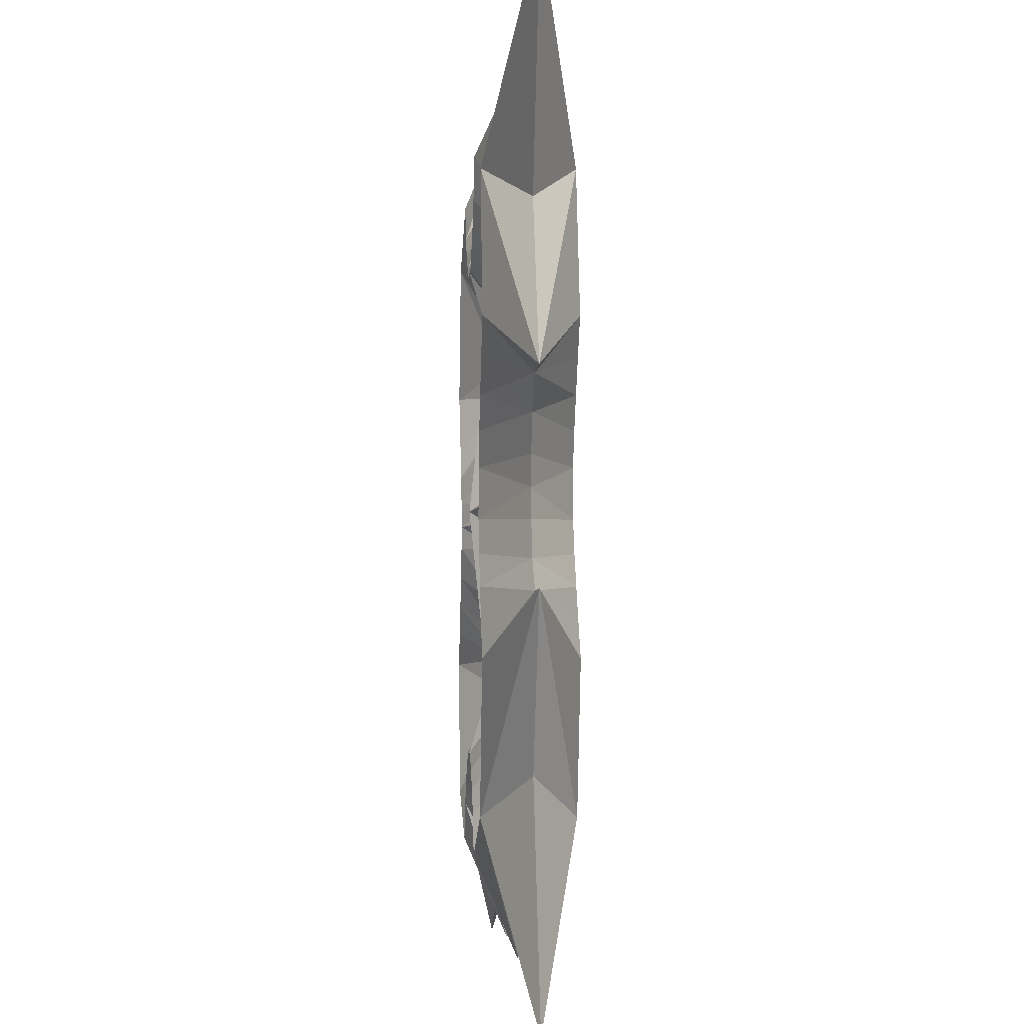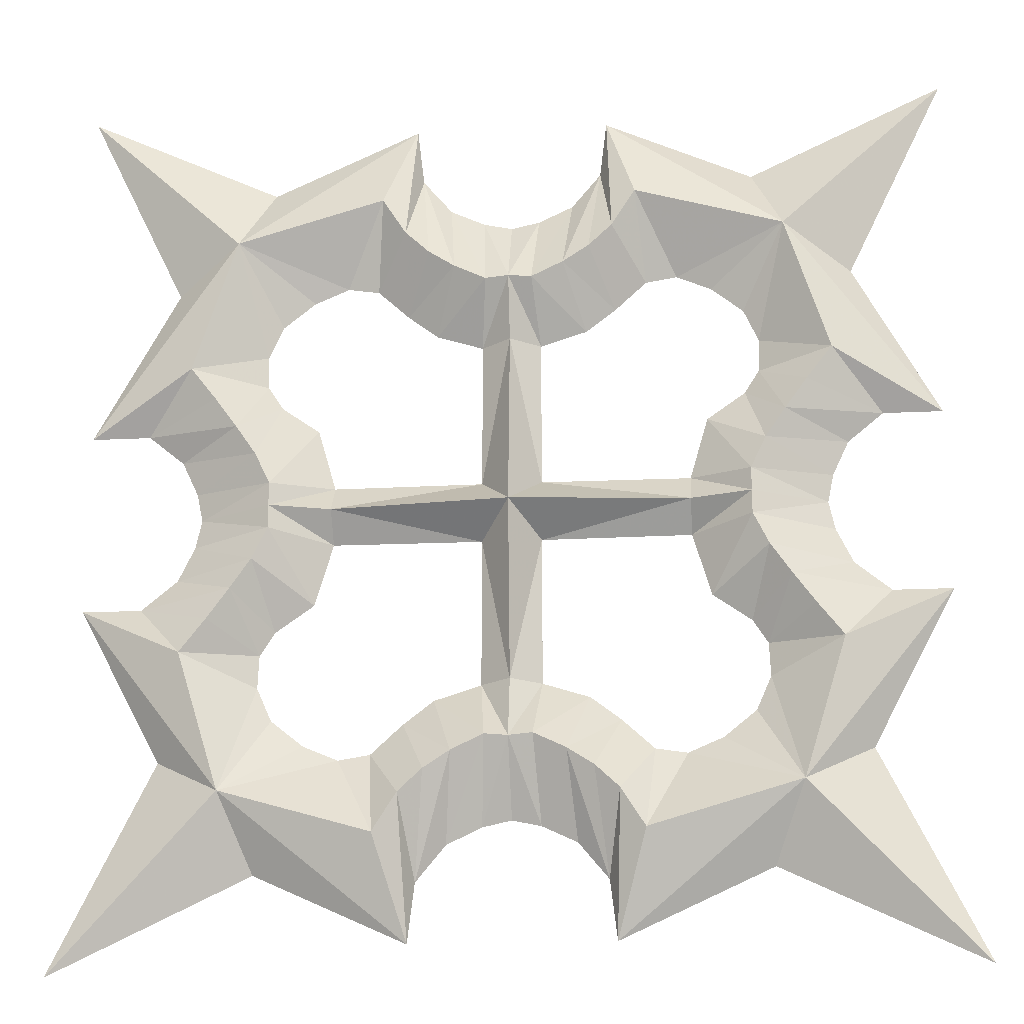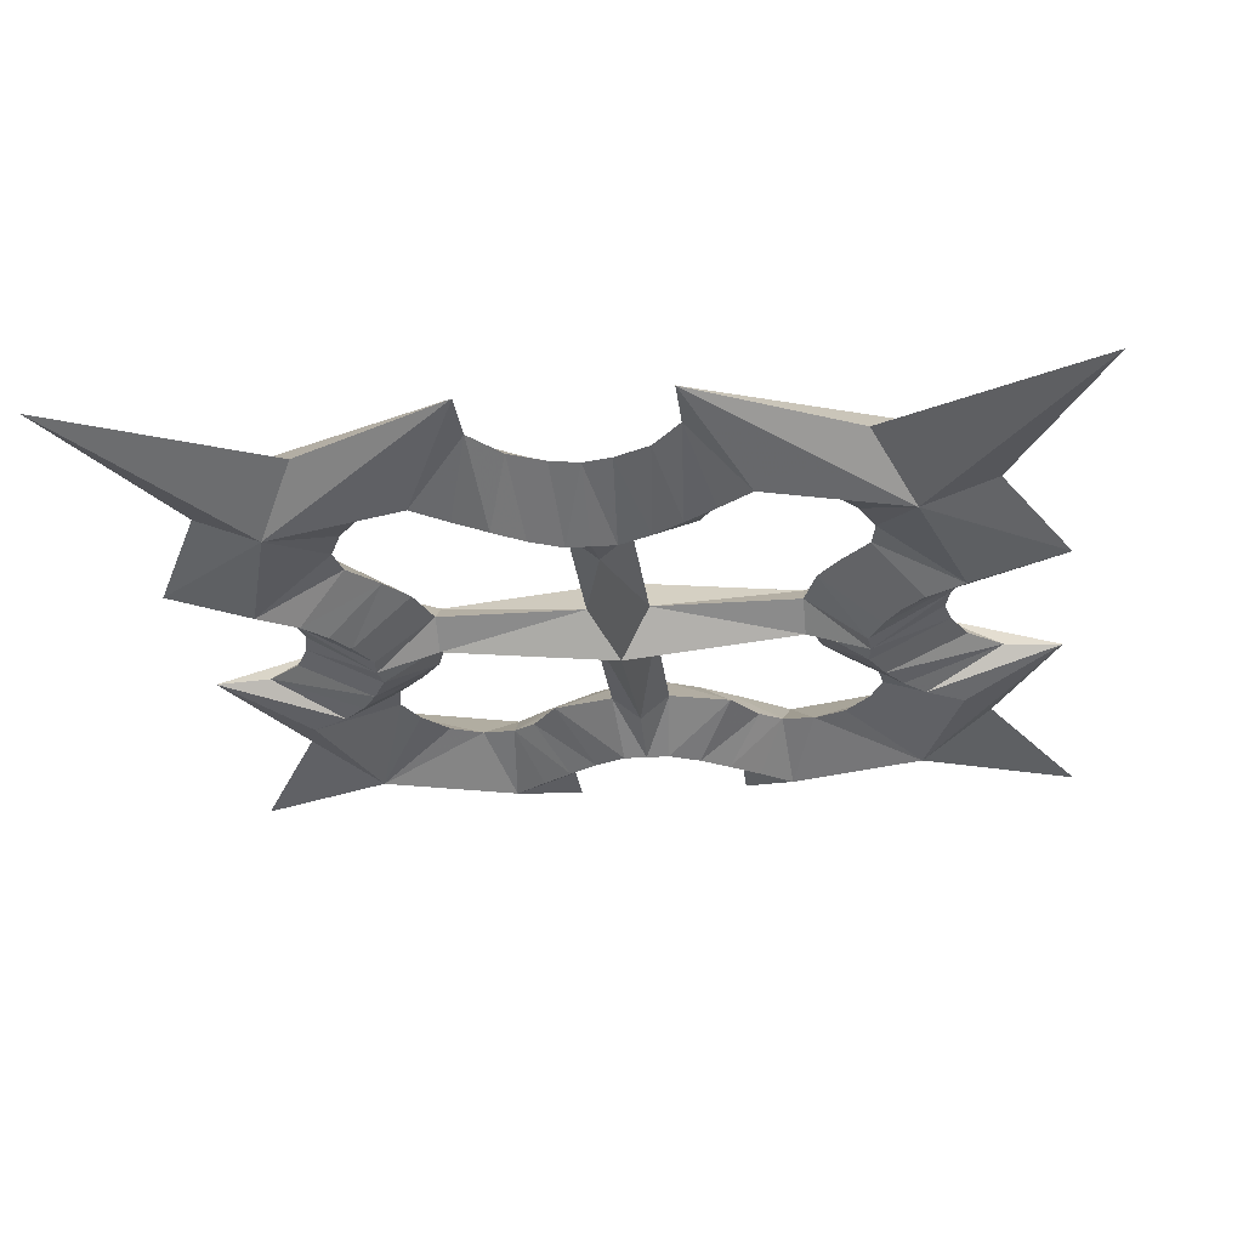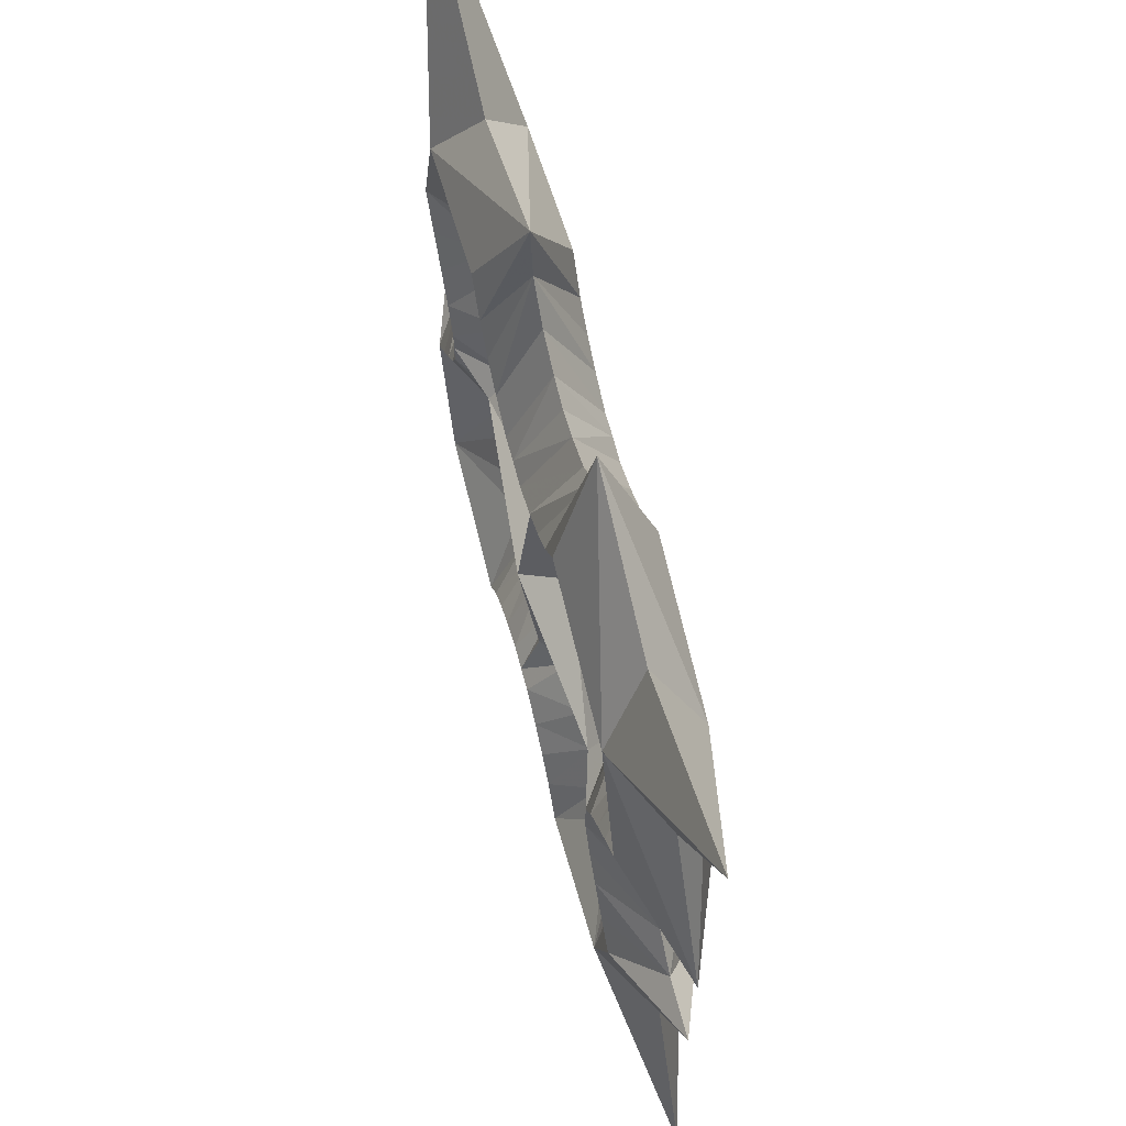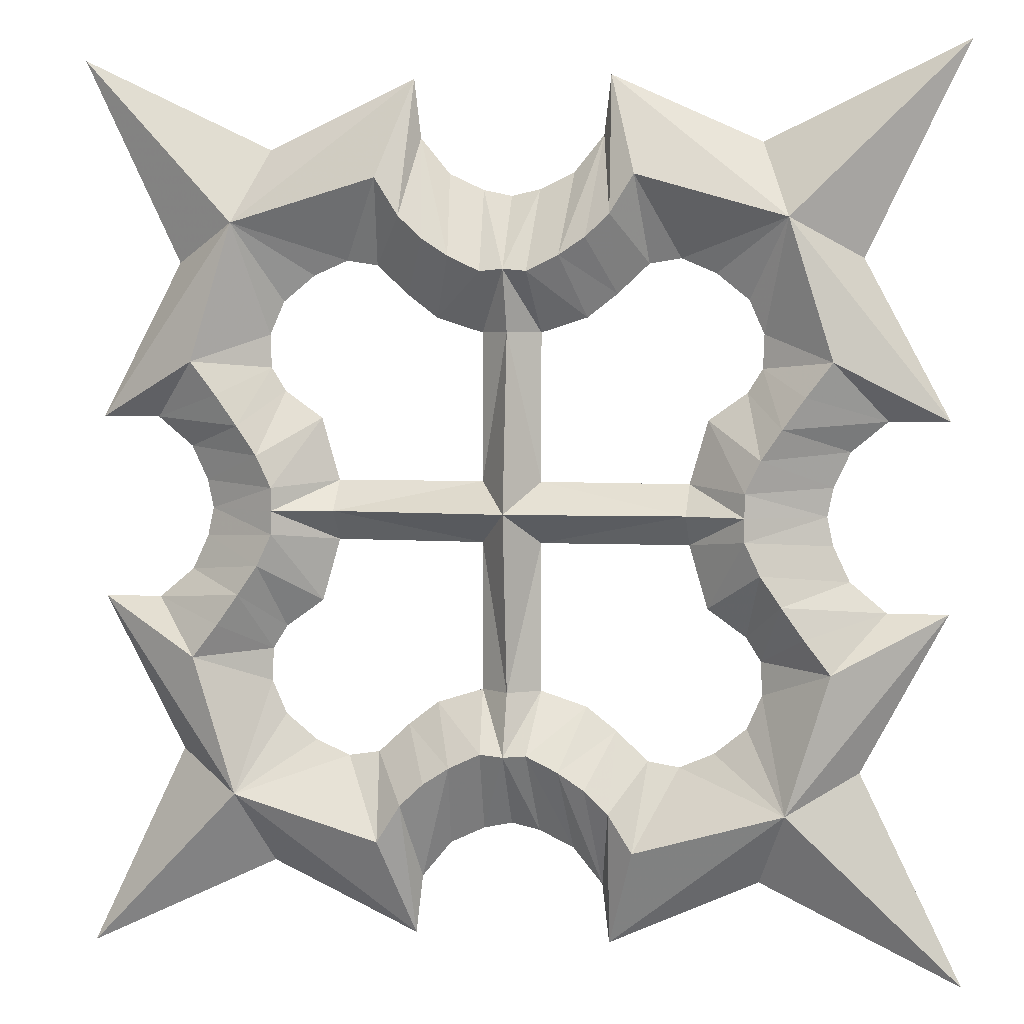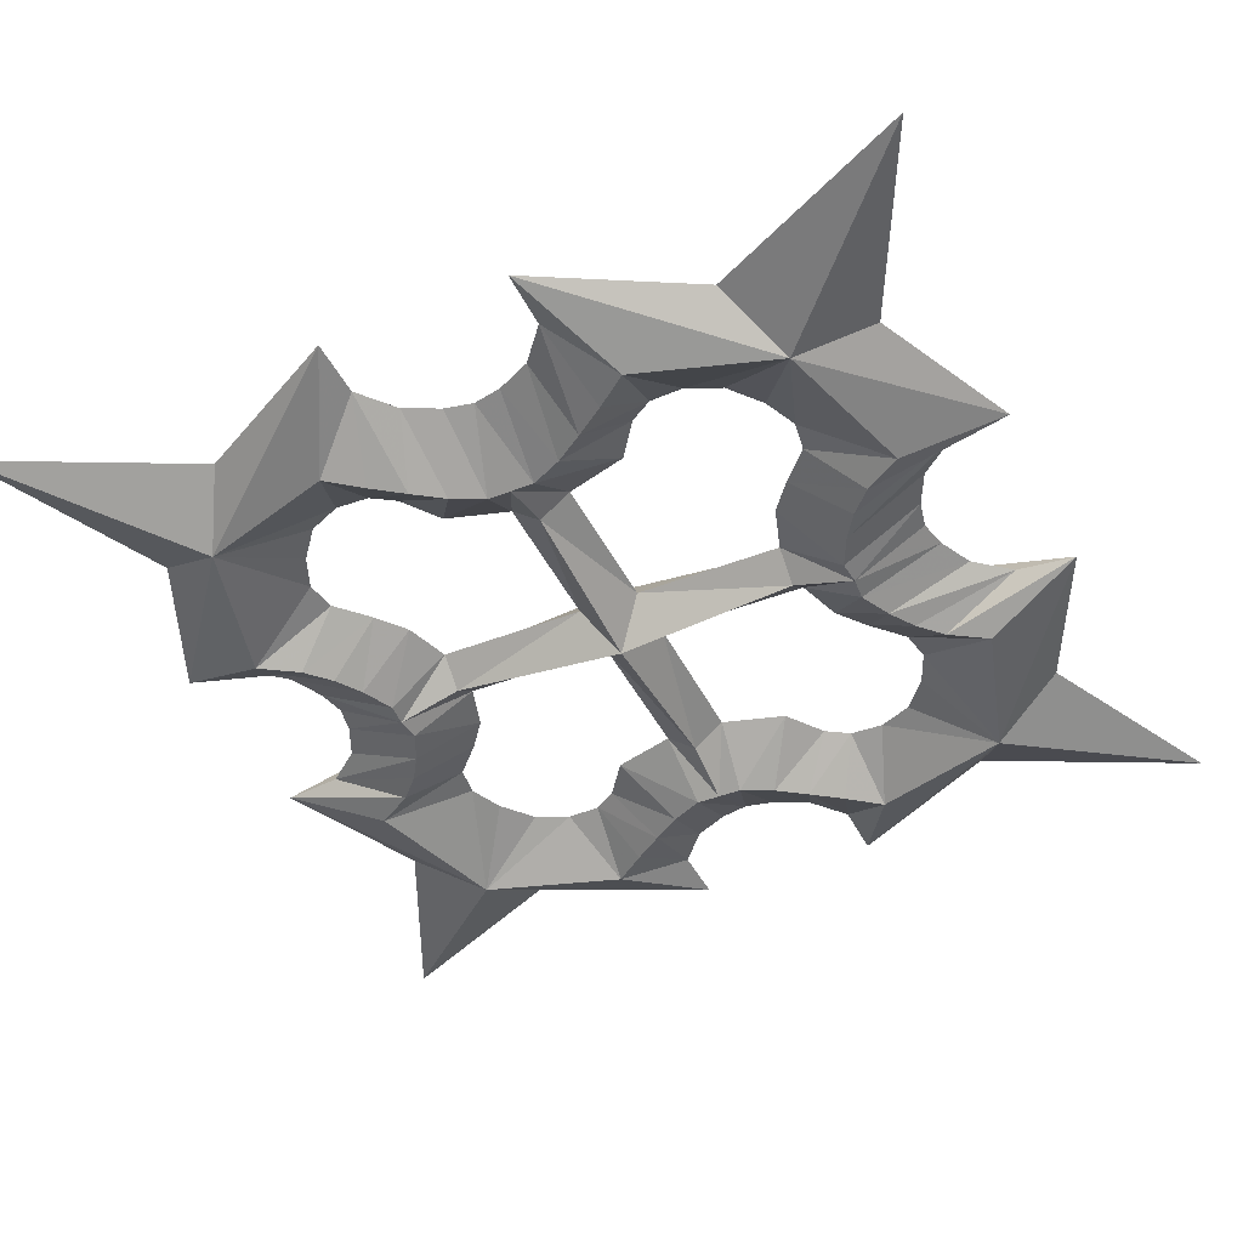
<metadata>
{"format":"obj","ext":"obj","renderer":"f3d","projection":"perspective","resolution":1024,"background":"white","views":[{"elev":-4.0,"azim":87.0,"up":"+Y"},{"elev":-20.0,"azim":5.2,"up":"+Y"},{"elev":-26.2,"azim":-83.6,"up":"+Z"},{"elev":66.9,"azim":75.2,"up":"+Y"},{"elev":4.0,"azim":-167.3,"up":"+Y"},{"elev":-43.3,"azim":-65.2,"up":"+Z"}]}
</metadata>
<code>
v 0 0 2.847
v 11.99 0 1.646
v 2.01 2.053 0
v 11.99 2.01 0
v 16 0 2.866
v 0 11.99 1.596
v 2.01 11.99 0
v 0 16.14 2.866
v 16.86 11.85 0
v 15.86 14.09 0
v 0 21.03 0
v 30 30.61 0
v 23.28 16.76 0
v 28.92 6.222 0
v 16.73 24.31 0
v 6.687 28.87 0
v 18.72 19.33 2.866
v 21.62 10.04 2.866
v 24.94 6.222 0
v 22.54 4.24 0
v 21.44 1.91 0
v 21.04 0 0
v 19.88 7.795 2.866
v 18.39 5.721 2.866
v 17.02 3.72 2.866
v 15.99 1.572 2.866
v 8.699 22.2 2.866
v 7.091 19.66 2.866
v 5.484 18.16 2.866
v 3.72 17.02 2.866
v 1.57 15.99 2.866
v 9.269 16.5 0
v 7.143 14.53 0
v 5.121 12.97 0
v 13.21 6.212 0
v 15.78 8.037 0
v 16.78 9.613 0
v 13.71 15.84 0
v 11.38 16.83 0
v 6.22 24.94 0
v 4.237 22.54 0
v 1.91 21.44 0
v -11.99 0 1.646
v -2.01 2.053 0
v -11.99 2.01 0
v -16 0 2.866
v -2.01 11.99 0
v -16.86 11.85 0
v -15.86 14.09 0
v -30 30.61 0
v -23.28 16.76 0
v -28.92 6.222 0
v -16.73 24.31 0
v -6.687 28.87 0
v -18.72 19.33 2.866
v -21.62 10.04 2.866
v -24.94 6.222 0
v -22.54 4.24 0
v -21.44 1.91 0
v -21.04 0 0
v -19.88 7.795 2.866
v -18.39 5.721 2.866
v -17.02 3.72 2.866
v -15.99 1.572 2.866
v -8.699 22.2 2.866
v -7.091 19.66 2.866
v -5.484 18.16 2.866
v -3.72 17.02 2.866
v -1.57 15.99 2.866
v -9.269 16.5 0
v -7.143 14.53 0
v -5.121 12.97 0
v -13.21 6.212 0
v -15.78 8.037 0
v -16.78 9.613 0
v -13.71 15.84 0
v -11.38 16.83 0
v -6.22 24.94 0
v -4.237 22.54 0
v -1.91 21.44 0
v 2.01 -2.053 0
v 11.99 -2.01 0
v 0 -11.99 1.596
v 2.01 -11.99 0
v 0 -16.14 2.866
v 16.86 -11.85 0
v 15.86 -14.09 0
v 0 -21.03 0
v 30 -30.61 0
v 23.28 -16.76 0
v 28.92 -6.222 0
v 16.73 -24.31 0
v 6.687 -28.87 0
v 18.72 -19.33 2.866
v 21.62 -10.04 2.866
v 24.94 -6.222 0
v 22.54 -4.24 0
v 21.44 -1.91 0
v 19.88 -7.795 2.866
v 18.39 -5.721 2.866
v 17.02 -3.72 2.866
v 15.99 -1.572 2.866
v 8.699 -22.2 2.866
v 7.091 -19.66 2.866
v 5.484 -18.16 2.866
v 3.72 -17.02 2.866
v 1.57 -15.99 2.866
v 9.269 -16.5 0
v 7.143 -14.53 0
v 5.121 -12.97 0
v 13.21 -6.212 0
v 15.78 -8.037 0
v 16.78 -9.613 0
v 13.71 -15.84 0
v 11.38 -16.83 0
v 6.22 -24.94 0
v 4.237 -22.54 0
v 1.91 -21.44 0
v -2.01 -2.053 0
v -11.99 -2.01 0
v -2.01 -11.99 0
v -16.86 -11.85 0
v -15.86 -14.09 0
v -30 -30.61 0
v -23.28 -16.76 0
v -28.92 -6.222 0
v -16.73 -24.31 0
v -6.687 -28.87 0
v -18.72 -19.33 2.866
v -21.62 -10.04 2.866
v -24.94 -6.222 0
v -22.54 -4.24 0
v -21.44 -1.91 0
v -19.88 -7.795 2.866
v -18.39 -5.721 2.866
v -17.02 -3.72 2.866
v -15.99 -1.572 2.866
v -8.699 -22.2 2.866
v -7.091 -19.66 2.866
v -5.484 -18.16 2.866
v -3.72 -17.02 2.866
v -1.57 -15.99 2.866
v -9.269 -16.5 0
v -7.143 -14.53 0
v -5.121 -12.97 0
v -13.21 -6.212 0
v -15.78 -8.037 0
v -16.78 -9.613 0
v -13.71 -15.84 0
v -11.38 -16.83 0
v -6.22 -24.94 0
v -4.237 -22.54 0
v -1.91 -21.44 0
v 0 0 -2.847
v 11.99 0 -1.646
v 16 0 -2.866
v 0 11.99 -1.596
v 0 16.14 -2.866
v 18.72 19.33 -2.866
v 21.62 10.04 -2.866
v 19.88 7.795 -2.866
v 18.39 5.721 -2.866
v 17.02 3.72 -2.866
v 15.99 1.572 -2.866
v 8.699 22.2 -2.866
v 7.091 19.66 -2.866
v 5.484 18.16 -2.866
v 3.72 17.02 -2.866
v 1.57 15.99 -2.866
v -11.99 0 -1.646
v -16 0 -2.866
v -18.72 19.33 -2.866
v -21.62 10.04 -2.866
v -19.88 7.795 -2.866
v -18.39 5.721 -2.866
v -17.02 3.72 -2.866
v -15.99 1.572 -2.866
v -8.699 22.2 -2.866
v -7.091 19.66 -2.866
v -5.484 18.16 -2.866
v -3.72 17.02 -2.866
v -1.57 15.99 -2.866
v 0 -11.99 -1.596
v 0 -16.14 -2.866
v 18.72 -19.33 -2.866
v 21.62 -10.04 -2.866
v 19.88 -7.795 -2.866
v 18.39 -5.721 -2.866
v 17.02 -3.72 -2.866
v 15.99 -1.572 -2.866
v 8.699 -22.2 -2.866
v 7.091 -19.66 -2.866
v 5.484 -18.16 -2.866
v 3.72 -17.02 -2.866
v 1.57 -15.99 -2.866
v -18.72 -19.33 -2.866
v -21.62 -10.04 -2.866
v -19.88 -7.795 -2.866
v -18.39 -5.721 -2.866
v -17.02 -3.72 -2.866
v -15.99 -1.572 -2.866
v -8.699 -22.2 -2.866
v -7.091 -19.66 -2.866
v -5.484 -18.16 -2.866
v -3.72 -17.02 -2.866
v -1.57 -15.99 -2.866
f 2 4 3 1
f 2 5 4
f 6 1 3 7
f 8 6 7
f 35 4 26 25
f 36 35 25 24
f 37 36 24 23
f 37 23 18 9
f 17 10 9 18
f 33 32 28 29
f 33 29 30 34
f 34 30 31 7
f 31 8 7
f 4 5 26
f 42 11 8 31
f 22 21 26 5
f 21 20 25 26
f 24 25 20 19
f 23 24 19
f 41 42 31 30
f 40 41 30 29
f 40 29 28
f 16 40 28 27
f 19 14 18 23
f 17 18 14 13
f 17 13 12
f 17 12 15
f 17 15 16 27
f 39 38 17 27
f 27 28 32 39
f 38 10 17
f 44 45 43 1
f 46 43 45
f 44 1 6 47
f 6 8 47
f 64 45 73 63
f 63 73 74 62
f 62 74 75 61
f 56 61 75 48
f 48 49 55 56
f 66 70 71 67
f 68 67 71 72
f 69 68 72 47
f 8 69 47
f 46 45 64
f 8 11 80 69
f 64 59 60 46
f 63 58 59 64
f 58 63 62 57
f 62 61 57
f 69 80 79 68
f 68 79 78 67
f 67 78 66
f 66 78 54 65
f 56 52 57 61
f 52 56 55 51
f 51 55 50
f 50 55 53
f 54 53 55 65
f 55 76 77 65
f 70 66 65 77
f 49 76 55
f 81 82 2 1
f 5 2 82
f 81 1 83 84
f 83 85 84
f 102 82 111 101
f 101 111 112 100
f 100 112 113 99
f 95 99 113 86
f 86 87 94 95
f 104 108 109 105
f 106 105 109 110
f 107 106 110 84
f 85 107 84
f 5 82 102
f 85 88 118 107
f 102 98 22 5
f 101 97 98 102
f 97 101 100 96
f 100 99 96
f 107 118 117 106
f 106 117 116 105
f 105 116 104
f 104 116 93 103
f 95 91 96 99
f 91 95 94 90
f 90 94 89
f 89 94 92
f 93 92 94 103
f 94 114 115 103
f 108 104 103 115
f 87 114 94
f 43 120 119 1
f 43 46 120
f 83 1 119 121
f 85 83 121
f 146 120 137 136
f 147 146 136 135
f 148 147 135 134
f 148 134 130 122
f 129 123 122 130
f 144 143 139 140
f 144 140 141 145
f 145 141 142 121
f 142 85 121
f 120 46 137
f 153 88 85 142
f 60 133 137 46
f 133 132 136 137
f 135 136 132 131
f 134 135 131
f 152 153 142 141
f 151 152 141 140
f 151 140 139
f 128 151 139 138
f 131 126 130 134
f 129 130 126 125
f 129 125 124
f 129 124 127
f 129 127 128 138
f 150 149 129 138
f 138 139 143 150
f 149 123 129
f 3 4 155 154
f 156 155 4
f 3 154 157 7
f 157 158 7
f 164 4 35 163
f 163 35 36 162
f 162 36 37 161
f 160 161 37 9
f 9 10 159 160
f 166 32 33 167
f 168 167 33 34
f 169 168 34 7
f 158 169 7
f 156 4 164
f 158 11 42 169
f 164 21 22 156
f 163 20 21 164
f 20 163 162 19
f 162 161 19
f 169 42 41 168
f 168 41 40 167
f 167 40 166
f 166 40 16 165
f 160 14 19 161
f 14 160 159 13
f 13 159 12
f 12 159 15
f 16 15 159 165
f 159 38 39 165
f 32 166 165 39
f 10 38 159
f 170 45 44 154
f 170 171 45
f 157 154 44 47
f 158 157 47
f 73 45 177 176
f 74 73 176 175
f 75 74 175 174
f 75 174 173 48
f 172 49 48 173
f 71 70 179 180
f 71 180 181 72
f 72 181 182 47
f 182 158 47
f 45 171 177
f 80 11 158 182
f 60 59 177 171
f 59 58 176 177
f 175 176 58 57
f 174 175 57
f 79 80 182 181
f 78 79 181 180
f 78 180 179
f 54 78 179 178
f 57 52 173 174
f 172 173 52 51
f 172 51 50
f 172 50 53
f 172 53 54 178
f 77 76 172 178
f 178 179 70 77
f 76 49 172
f 155 82 81 154
f 155 156 82
f 183 154 81 84
f 184 183 84
f 111 82 190 189
f 112 111 189 188
f 113 112 188 187
f 113 187 186 86
f 185 87 86 186
f 109 108 192 193
f 109 193 194 110
f 110 194 195 84
f 195 184 84
f 82 156 190
f 118 88 184 195
f 22 98 190 156
f 98 97 189 190
f 188 189 97 96
f 187 188 96
f 117 118 195 194
f 116 117 194 193
f 116 193 192
f 93 116 192 191
f 96 91 186 187
f 185 186 91 90
f 185 90 89
f 185 89 92
f 185 92 93 191
f 115 114 185 191
f 191 192 108 115
f 114 87 185
f 119 120 170 154
f 171 170 120
f 119 154 183 121
f 183 184 121
f 201 120 146 200
f 200 146 147 199
f 199 147 148 198
f 197 198 148 122
f 122 123 196 197
f 203 143 144 204
f 205 204 144 145
f 206 205 145 121
f 184 206 121
f 171 120 201
f 184 88 153 206
f 201 133 60 171
f 200 132 133 201
f 132 200 199 131
f 199 198 131
f 206 153 152 205
f 205 152 151 204
f 204 151 203
f 203 151 128 202
f 197 126 131 198
f 126 197 196 125
f 125 196 124
f 124 196 127
f 128 127 196 202
f 196 149 150 202
f 143 203 202 150
f 123 149 196

</code>
